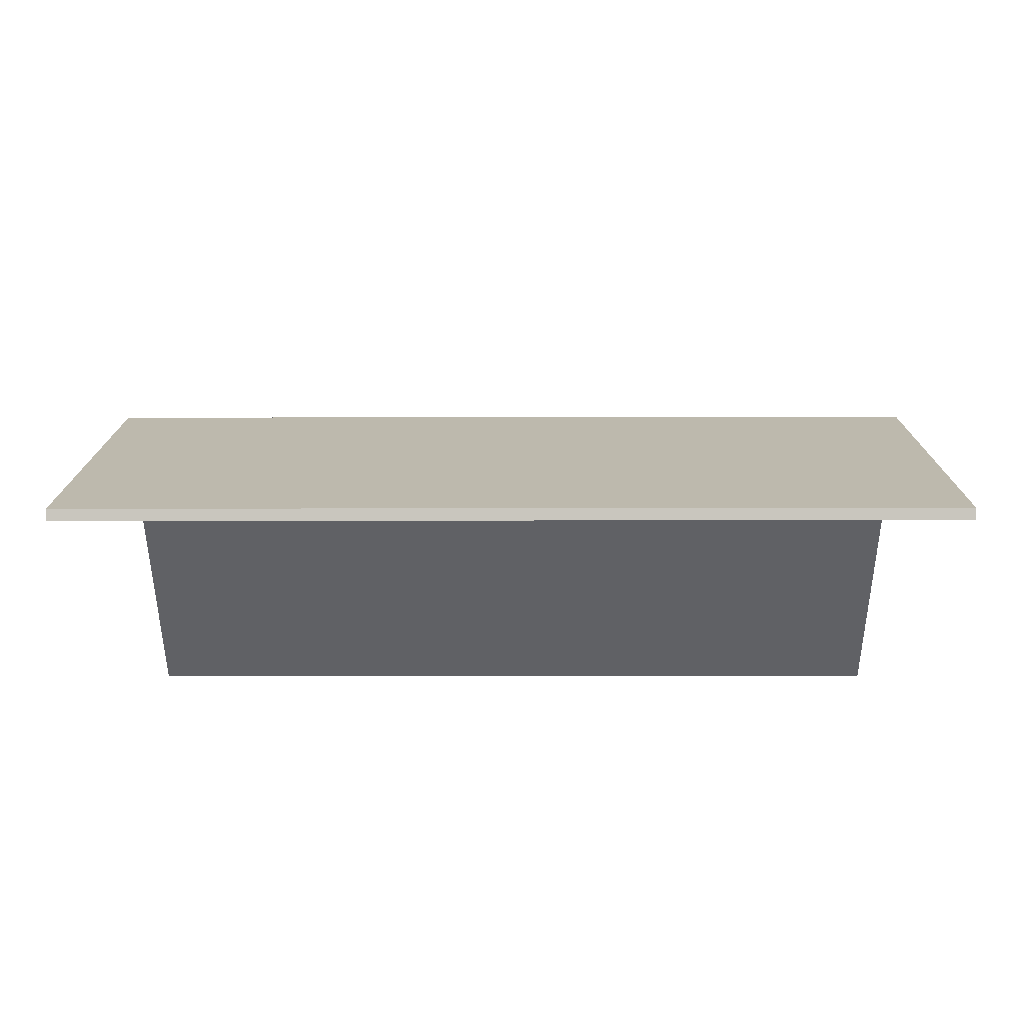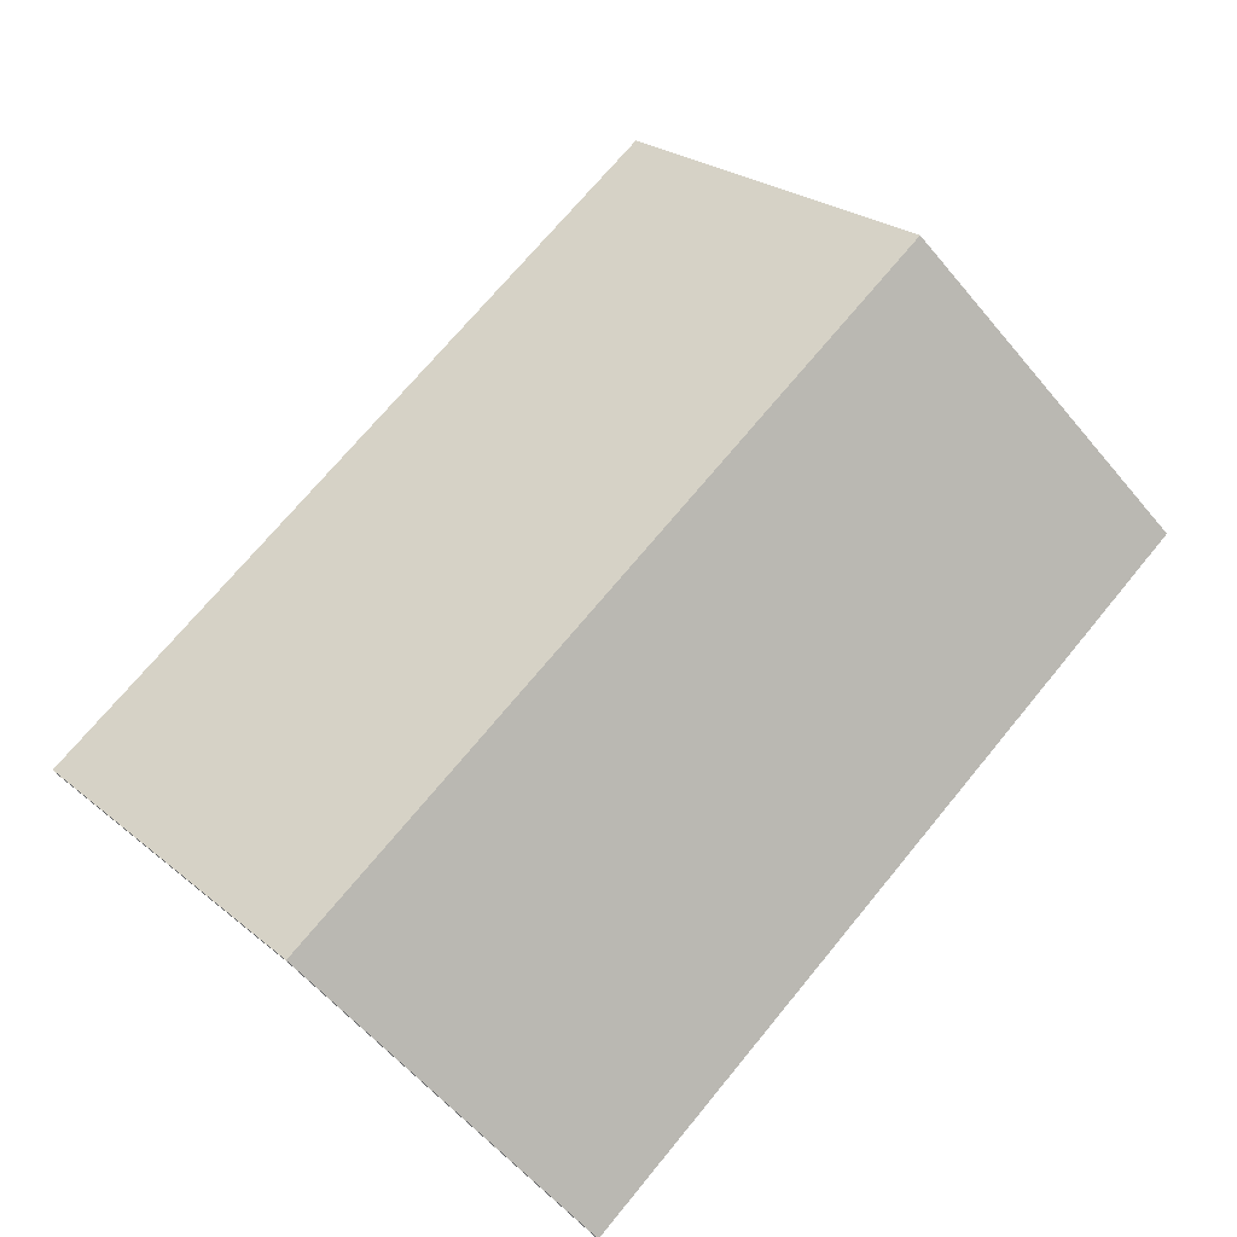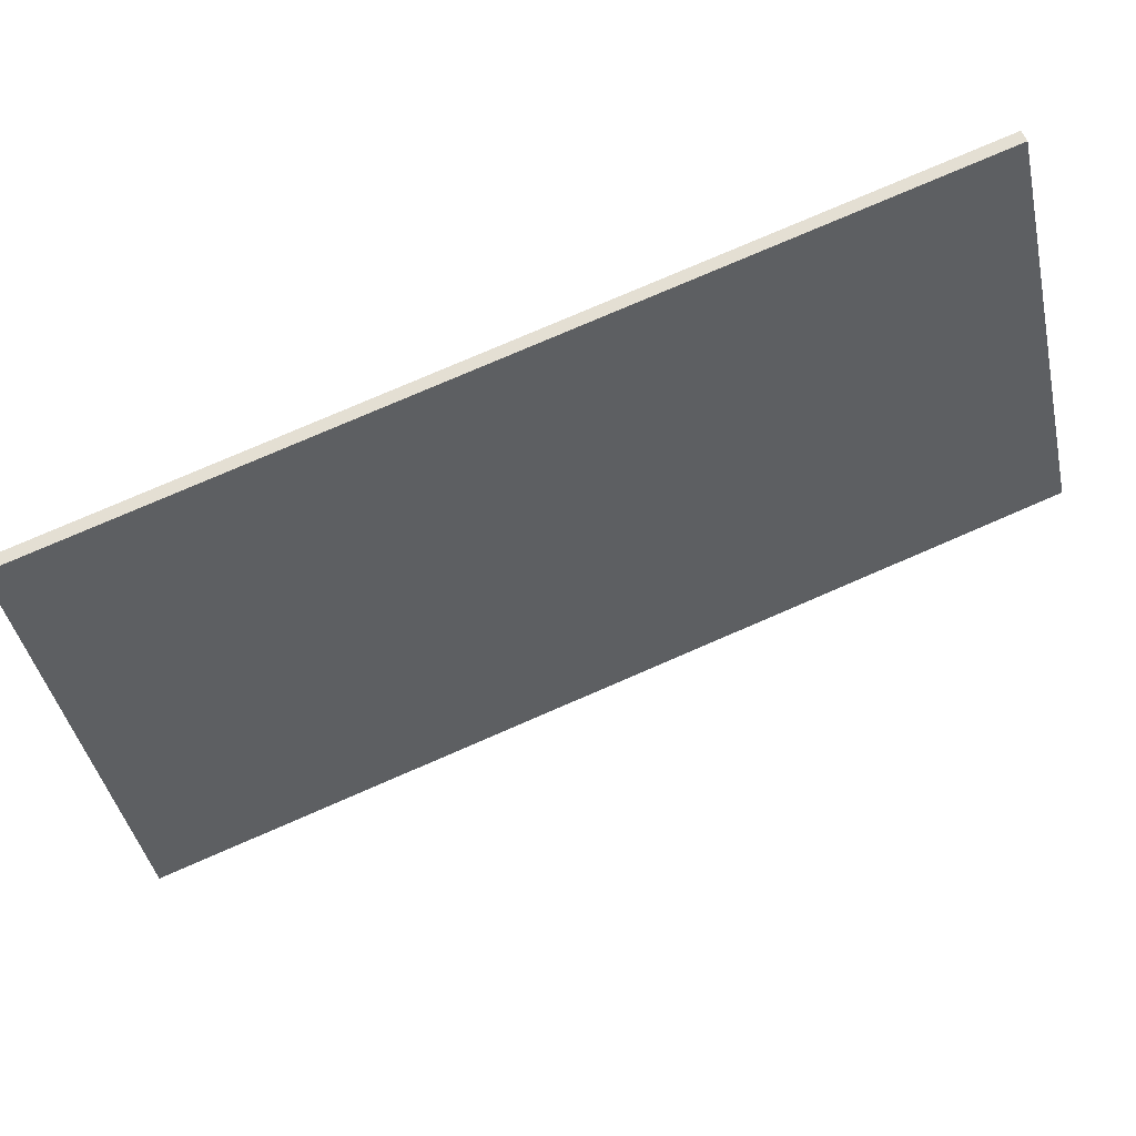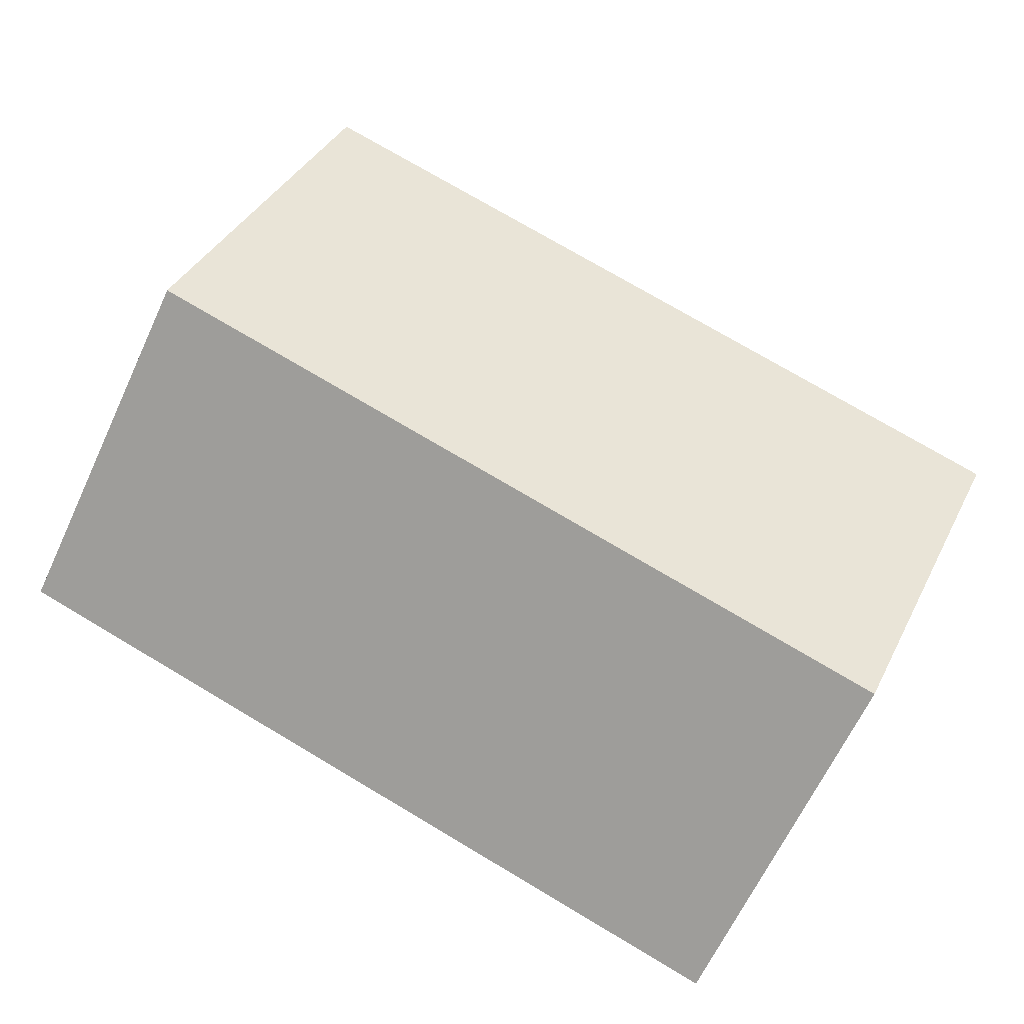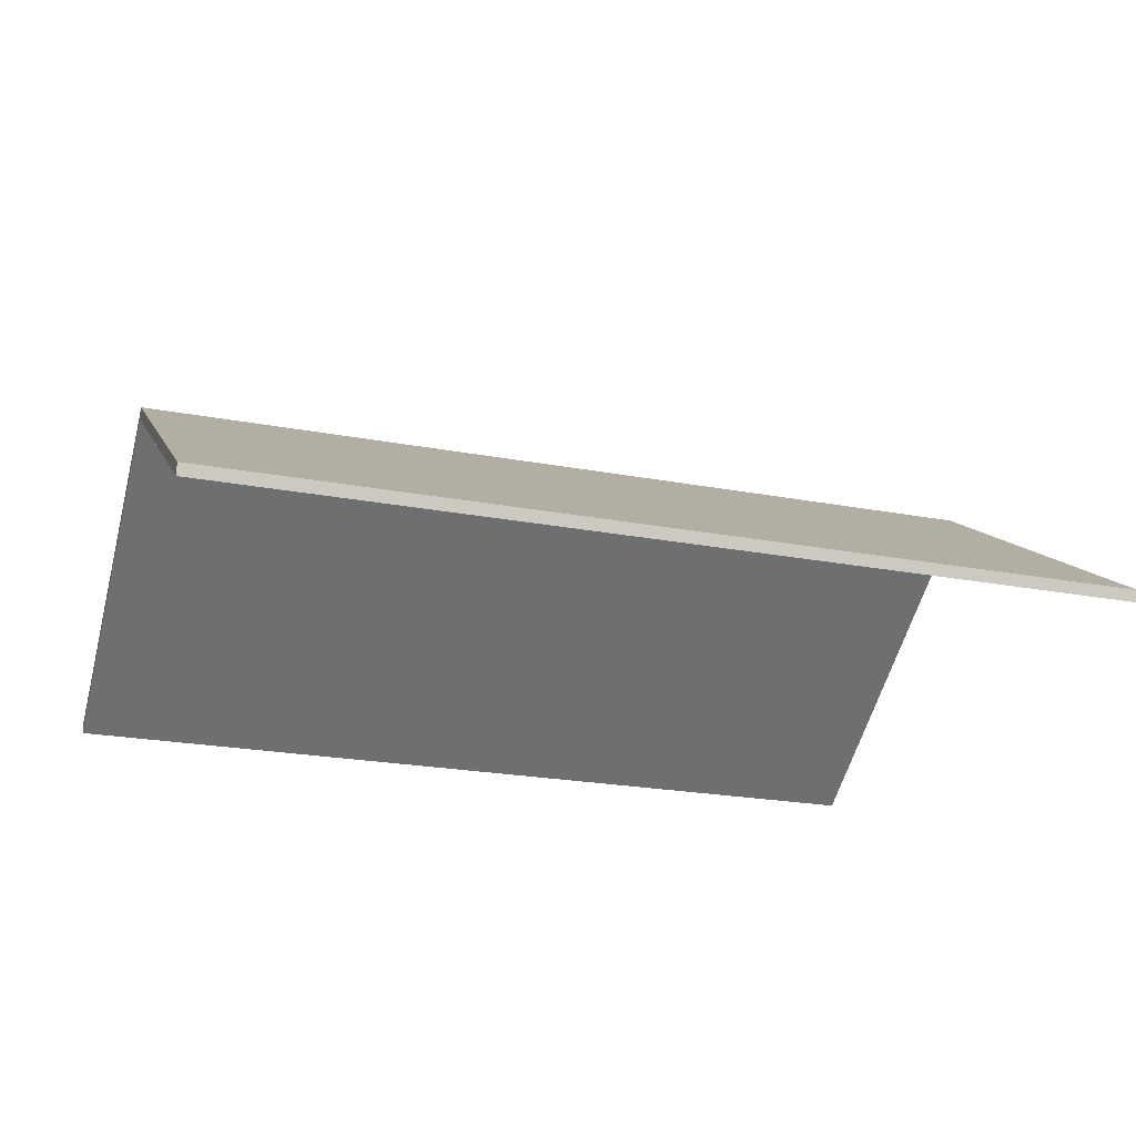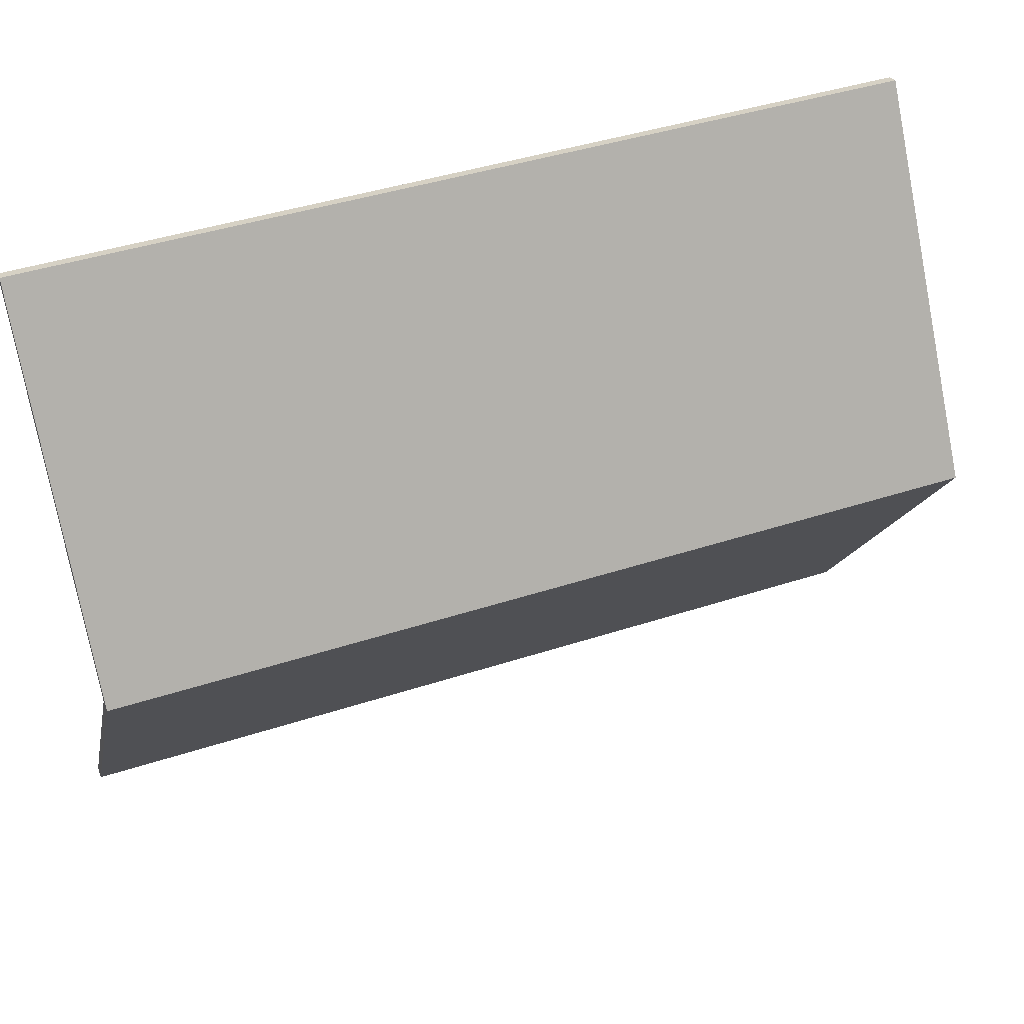
<metadata>
{"format":"obj","ext":"obj","renderer":"f3d","projection":"perspective","resolution":1024,"background":"white","views":[{"elev":-17.3,"azim":-179.8,"up":"+Y"},{"elev":72.6,"azim":-50.3,"up":"+Y"},{"elev":77.4,"azim":156.6,"up":"+Z"},{"elev":76.4,"azim":30.5,"up":"+Y"},{"elev":-23.0,"azim":162.1,"up":"+Y"},{"elev":43.8,"azim":159.1,"up":"+Z"}]}
</metadata>
<code>
v -10.85 9.585 0
v 10.85 9.585 0
v 10.85 4.245 -8.425
v -10.85 4.245 -8.425
v -10.85 9.585 0
v -10.85 4.245 8.425
v 10.85 4.245 8.425
v 10.85 9.585 0
v -10.85 9.26 0
v 10.85 9.26 0
v 10.85 3.971 8.345
v -10.85 3.971 8.345
v -10.85 3.971 -8.345
v 10.85 3.971 -8.345
v 10.85 9.26 0
v -10.85 9.26 0
v -10.85 9.585 0
v -10.85 9.26 0
v -10.85 3.971 8.345
v -10.85 4.245 8.425
v 10.85 9.585 0
v 10.85 9.26 0
v 10.85 3.971 -8.345
v 10.85 4.245 -8.425
v 10.85 3.971 -8.345
v -10.85 3.971 -8.345
v -10.85 4.245 -8.425
v 10.85 4.245 -8.425
v -10.85 4.245 -8.425
v -10.85 3.971 -8.345
v -10.85 3.971 8.345
v 10.85 3.971 8.345
v 10.85 4.245 8.425
v -10.85 4.245 8.425
v 10.85 4.245 8.425
v 10.85 3.971 8.345
g obj_39987677
f 4 1 2
f 2 3 4
f 8 5 6
f 6 7 8
f 12 9 10
f 10 11 12
f 16 13 14
f 14 15 16
f 20 17 18
f 18 19 20
f 24 21 22
f 22 23 24
f 28 25 26
f 26 27 28
f 18 17 29
f 29 30 18
f 34 31 32
f 32 33 34
f 22 21 35
f 35 36 22

</code>
